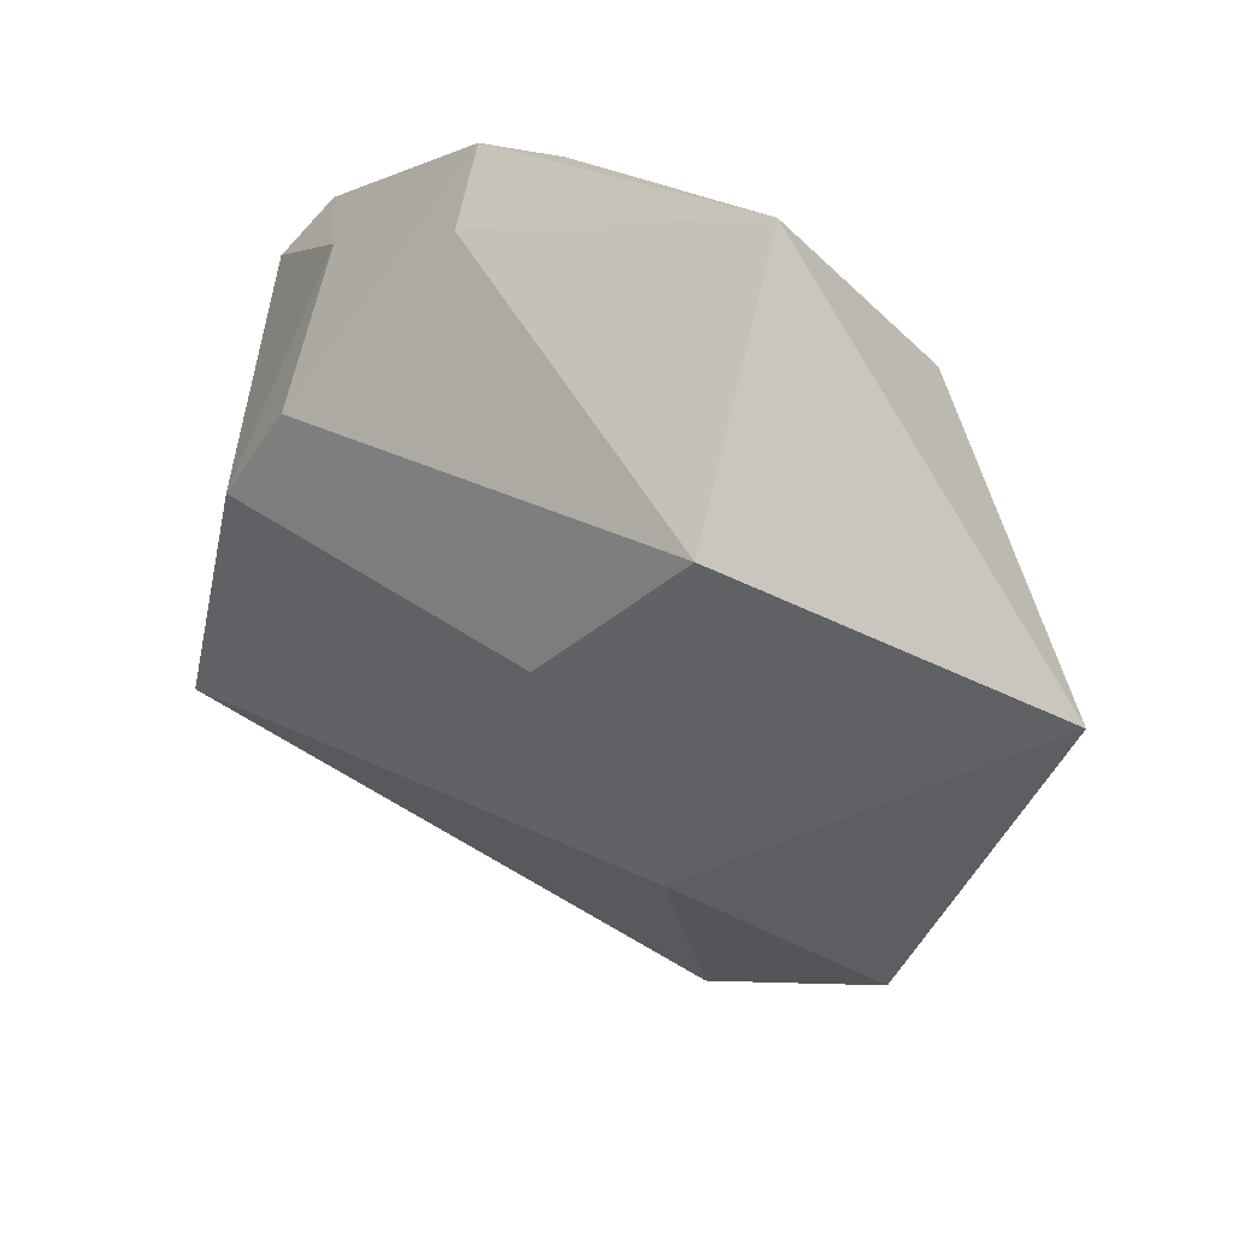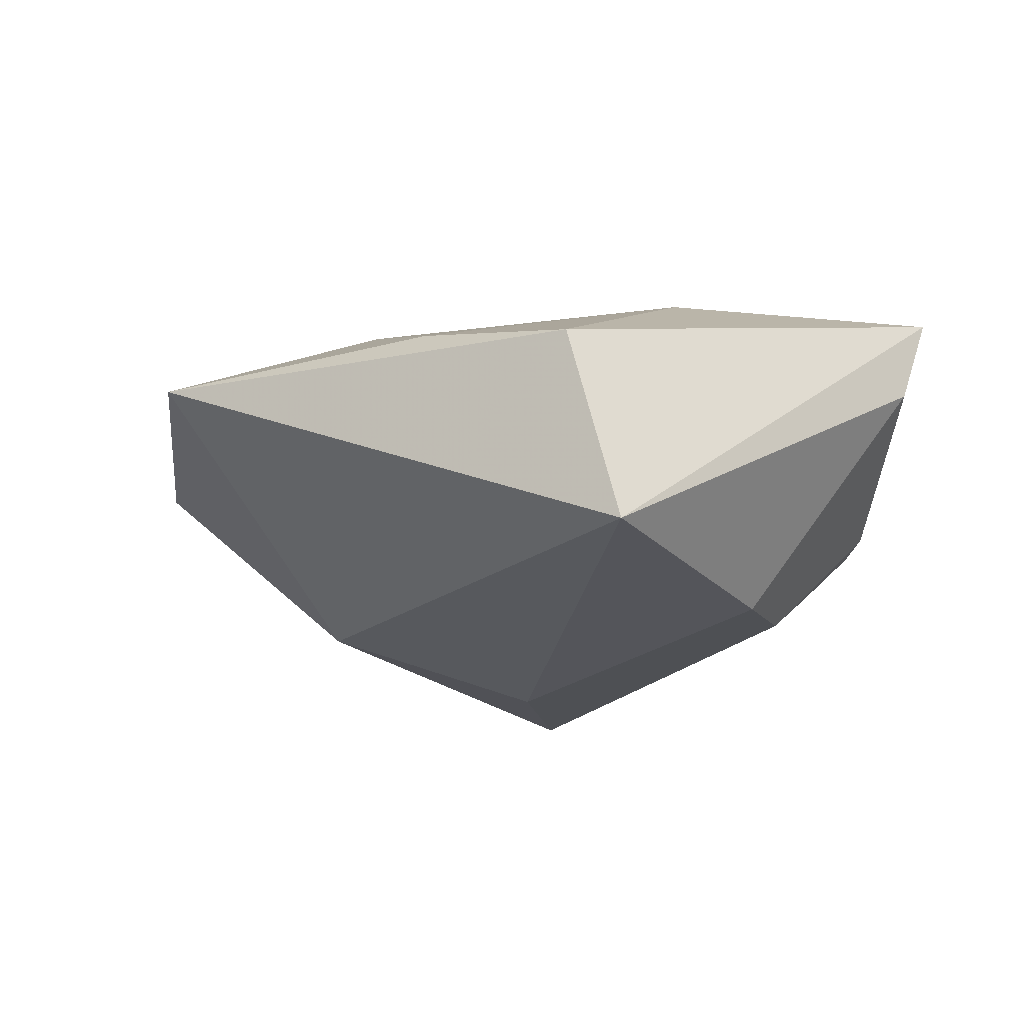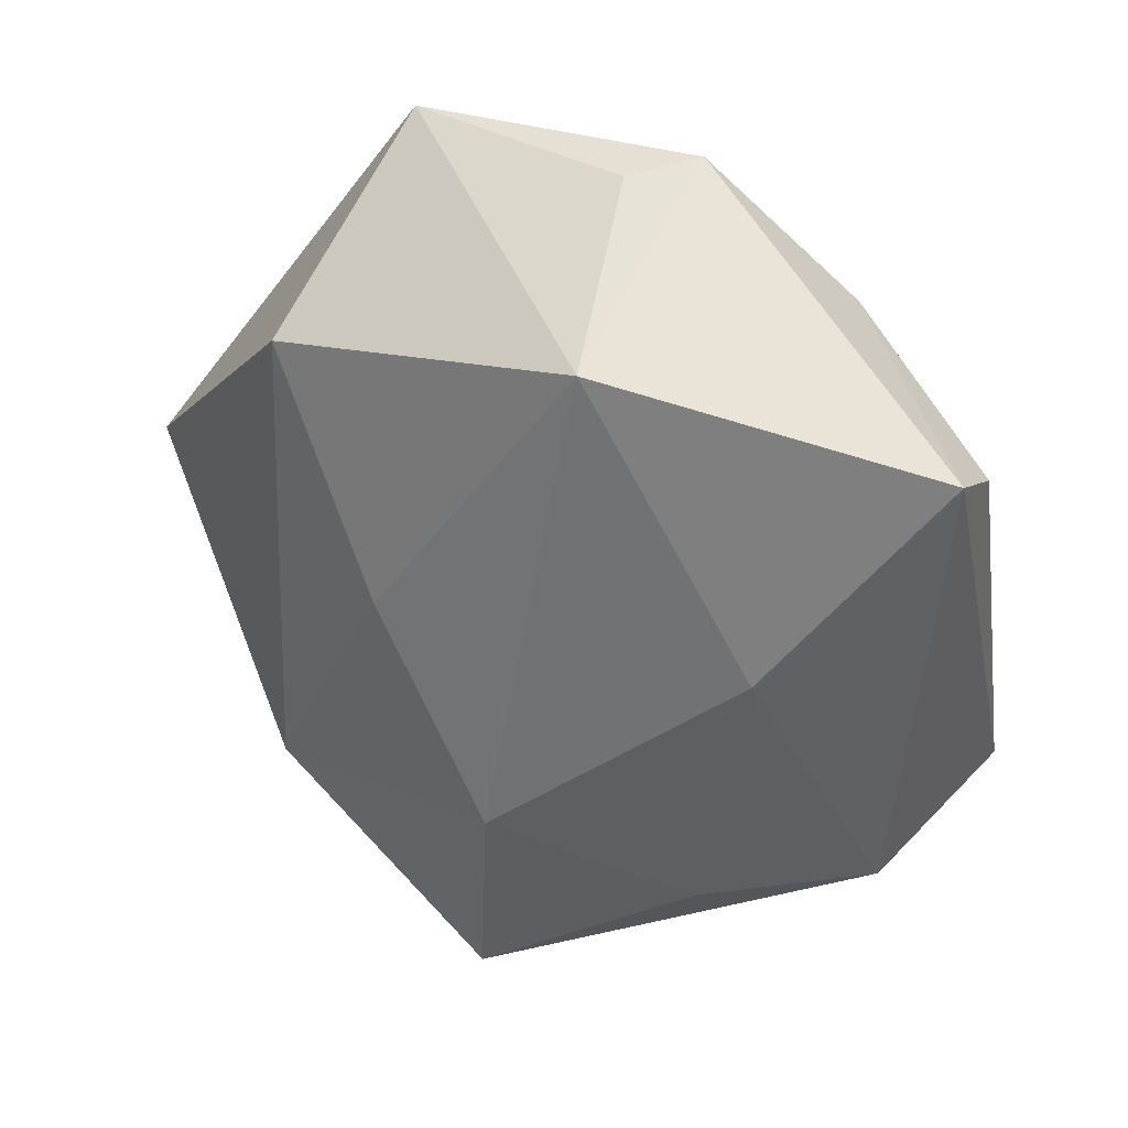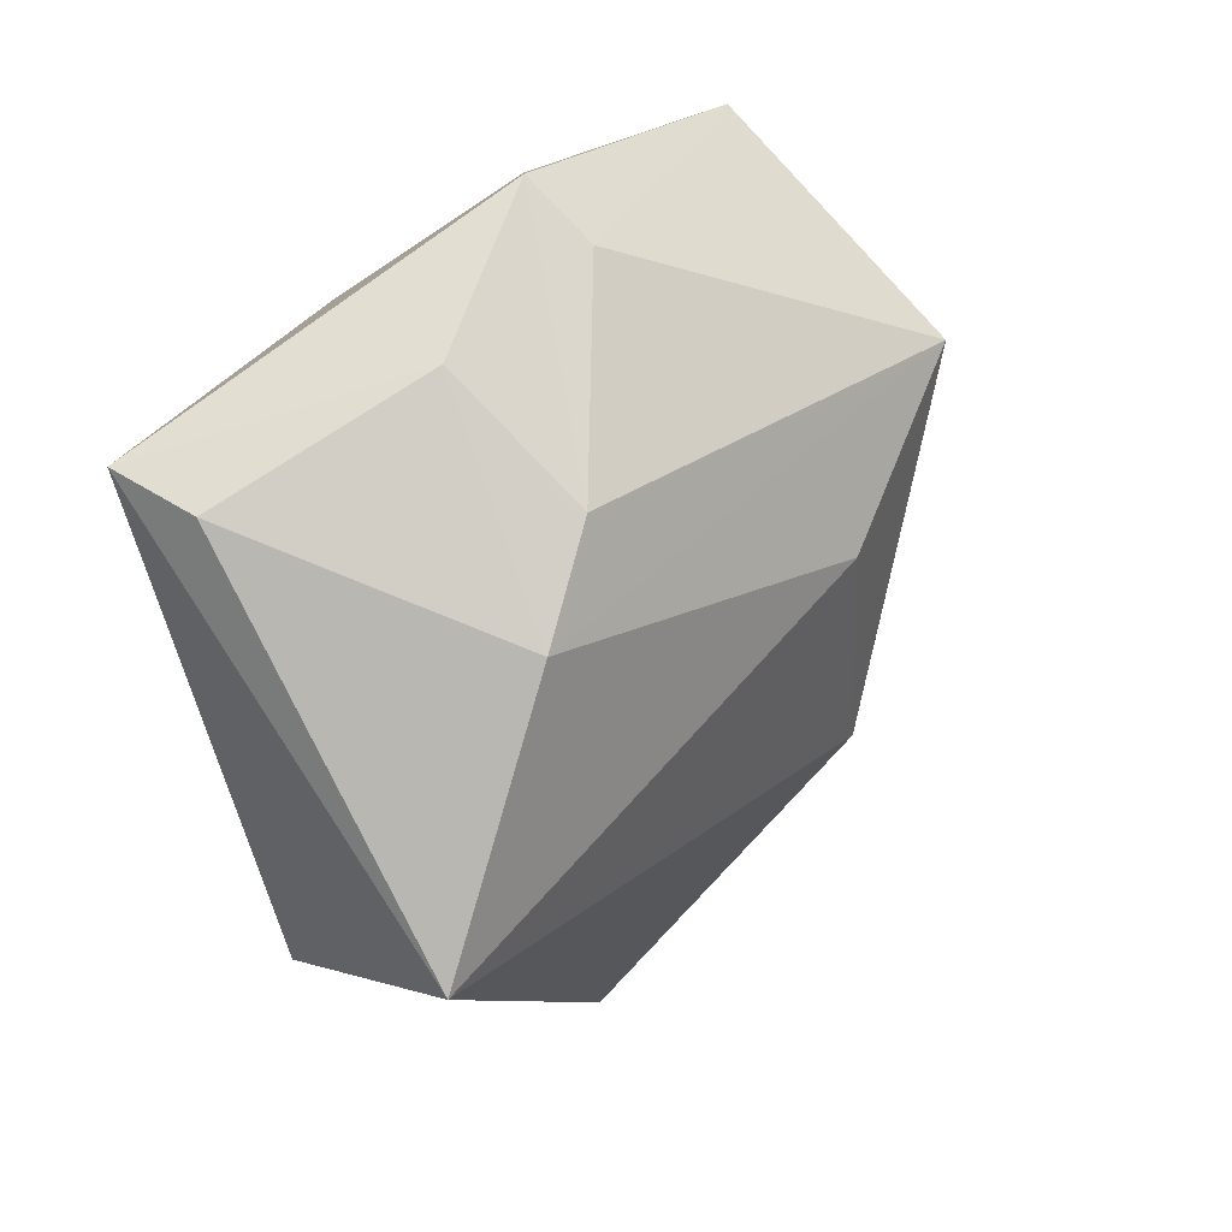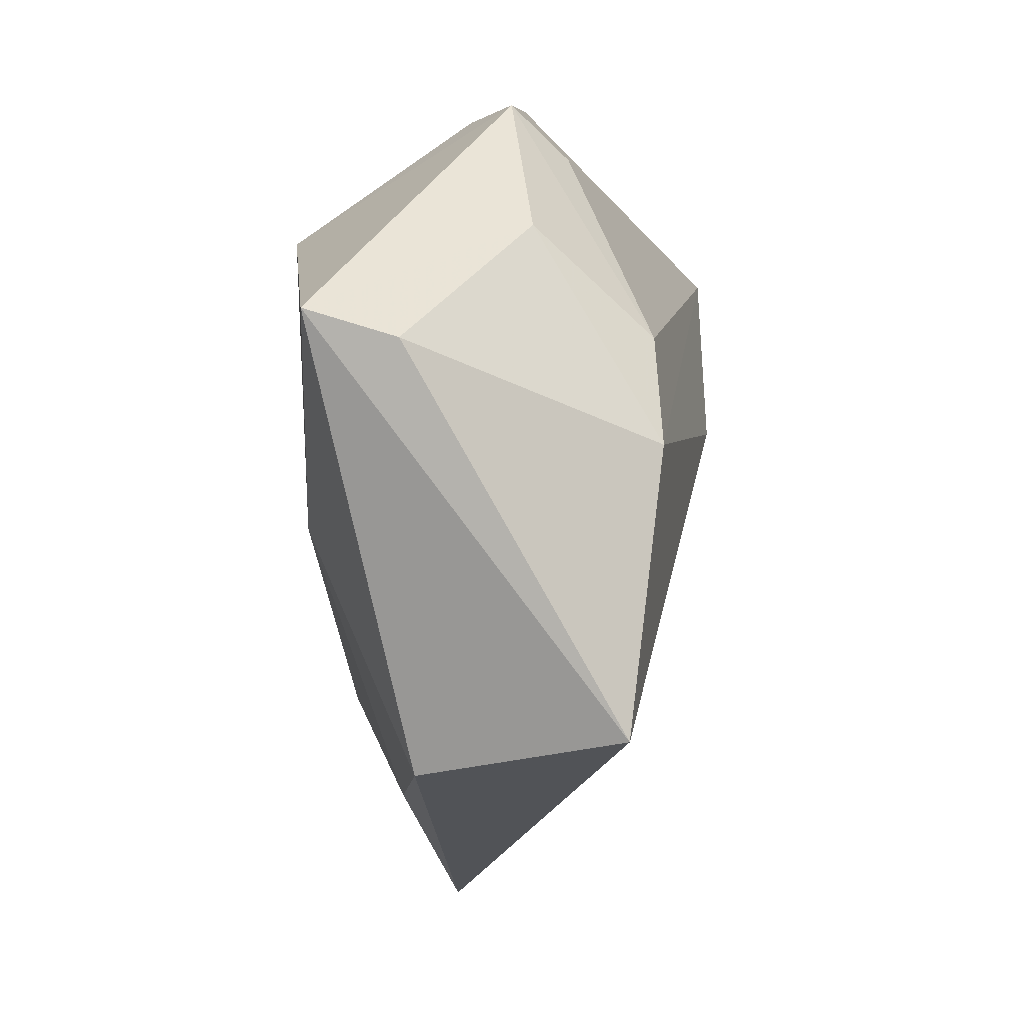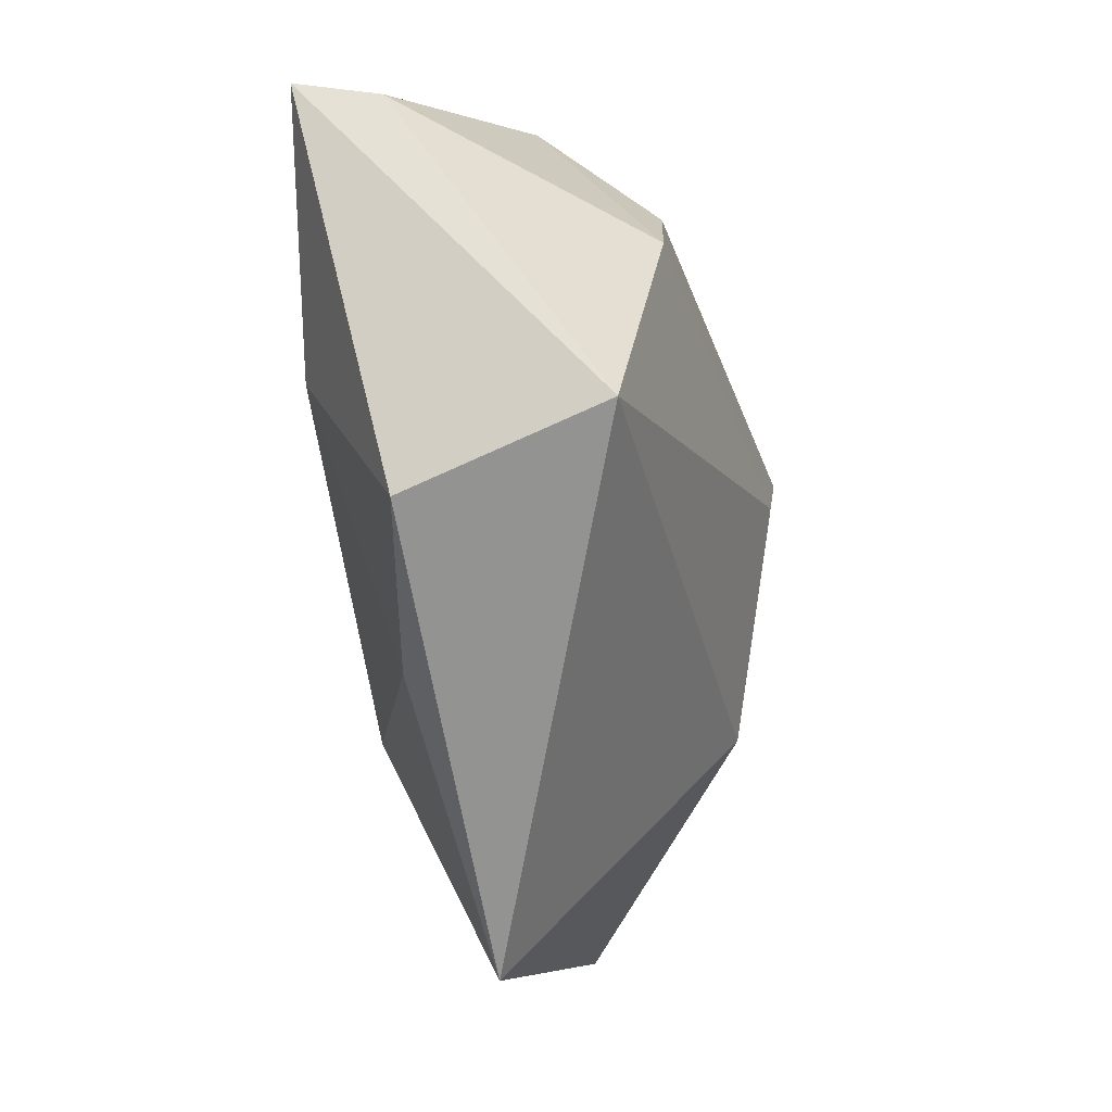
<metadata>
{"format":"obj","ext":"obj","renderer":"f3d","projection":"perspective","resolution":1024,"background":"white","views":[{"elev":32.9,"azim":-141.5,"up":"+Y"},{"elev":-18.8,"azim":52.7,"up":"+Z"},{"elev":24.2,"azim":30.1,"up":"+Y"},{"elev":20.5,"azim":128.4,"up":"+Y"},{"elev":5.8,"azim":95.9,"up":"+Y"},{"elev":-38.5,"azim":103.6,"up":"+Y"}]}
</metadata>
<code>
v 0.02366 0.01704 -0.01925
v -0.03619 -0.03825 0.002427
v -0.002396 -0.02801 0.01801
v 0.02787 0.02924 -0.006399
v -0.02253 -0.01988 -0.01736
v 0.01192 0.04298 -0.002462
v 0.03099 0.00601 -0.02066
v 0.005653 0.04137 0.002929
v -0.02708 0.02311 0.01909
v 0.0485 0.02071 0.01491
v -0.02158 0.04434 -0.000752
v -0.03313 -0.0299 0.01207
v -0.01519 -0.004233 0.01926
v -0.02936 0.02207 -0.02252
v -0.01014 -0.05406 0.006643
v 0.0473 0.01777 0.005179
v 0.01145 0.02732 0.02244
v 0.02892 -0.003626 0.01804
v -0.01191 0.004201 -0.02425
v 0.0417 -0.02394 -0.01777
v 0.03813 -0.02874 0.005134
v 0.0188 -0.03517 0.009255
v 0.009625 0.03686 -0.008736
v -0.05552 0.0023 0.002325
f 15 20 21
f 20 10 21
f 11 9 17
f 5 20 15
f 15 21 22
f 22 3 15
f 10 17 18
f 18 17 3
f 18 21 10
f 3 22 18
f 18 22 21
f 13 17 9
f 3 17 13
f 20 5 19
f 19 5 14
f 2 5 15
f 6 17 10
f 20 19 7
f 14 1 7
f 7 19 14
f 14 5 24
f 5 2 24
f 11 14 24
f 24 9 11
f 15 3 12
f 12 2 15
f 3 13 12
f 12 24 2
f 12 13 9
f 9 24 12
f 4 6 10
f 1 6 4
f 4 7 1
f 11 17 8
f 8 6 11
f 17 6 8
f 23 14 11
f 11 6 23
f 23 1 14
f 23 6 1
f 16 4 10
f 7 4 16
f 16 10 20
f 20 7 16

</code>
